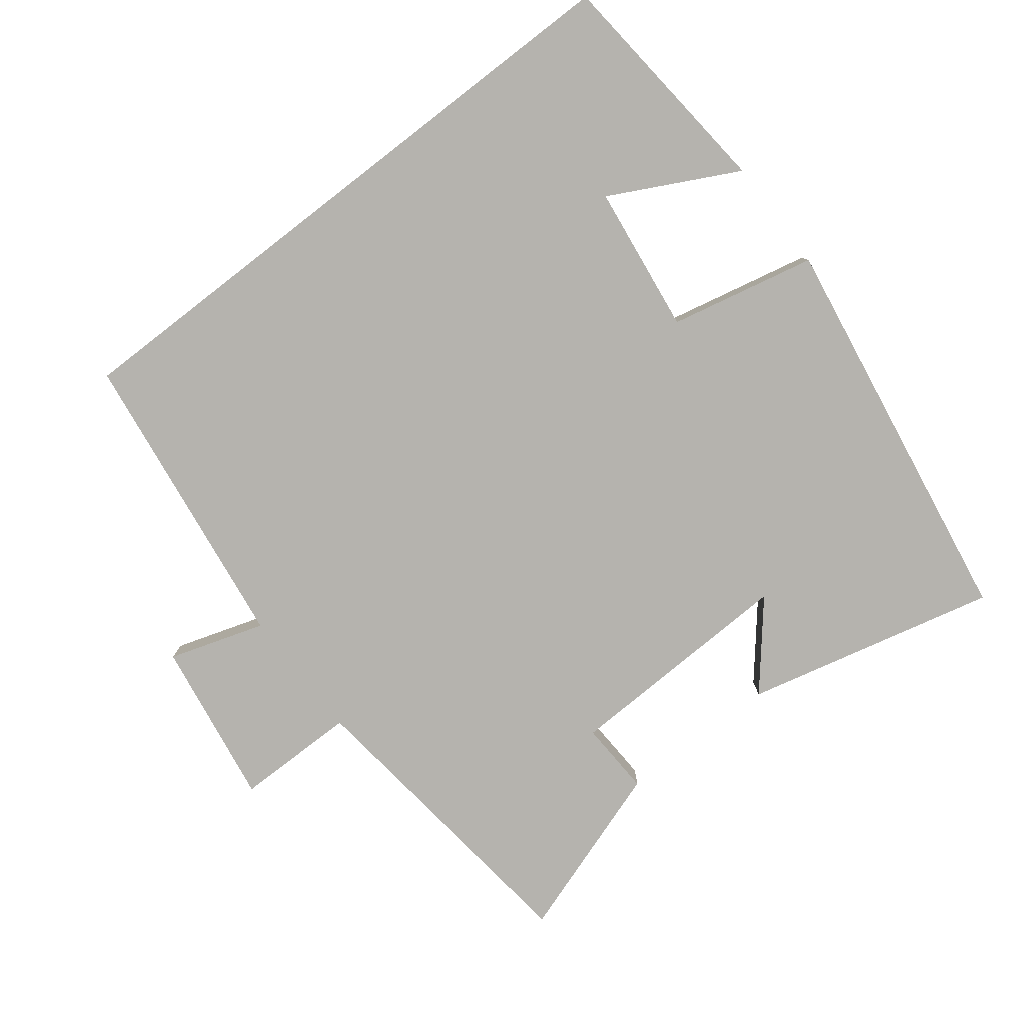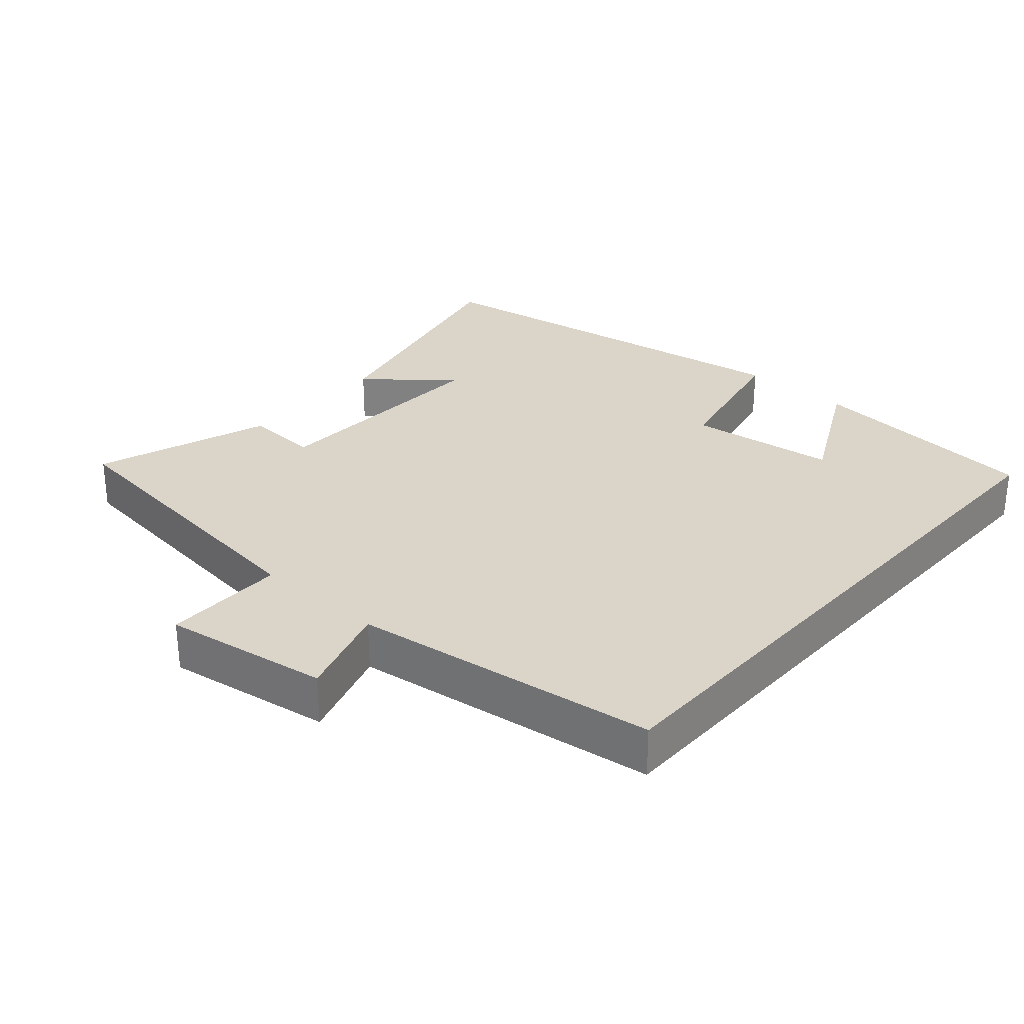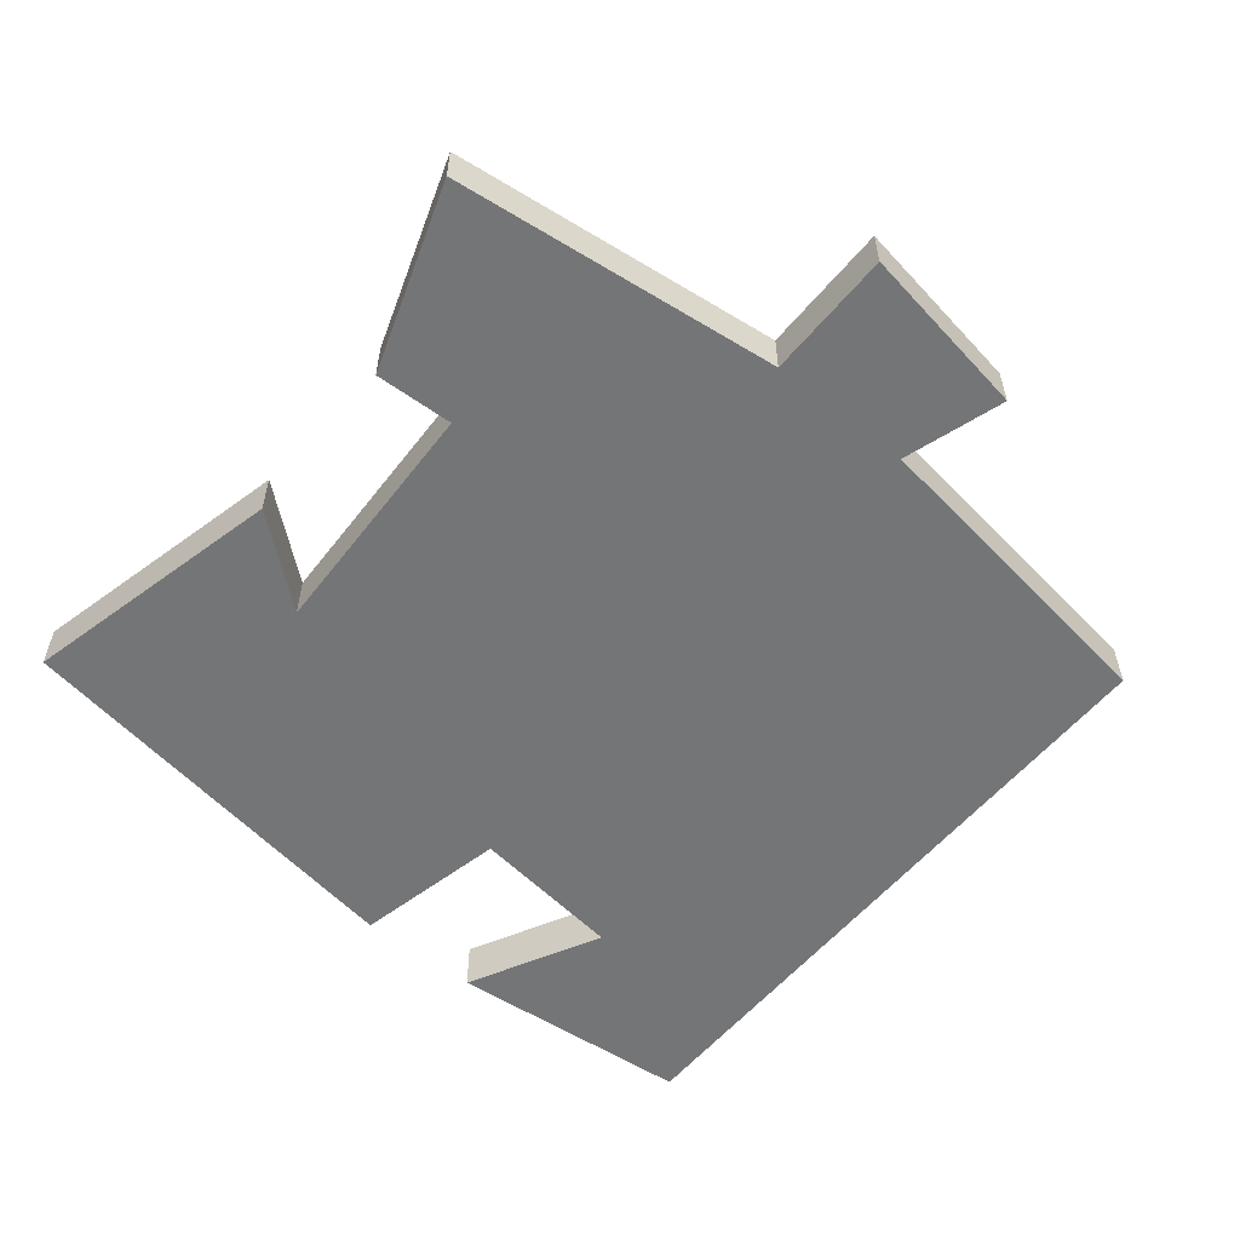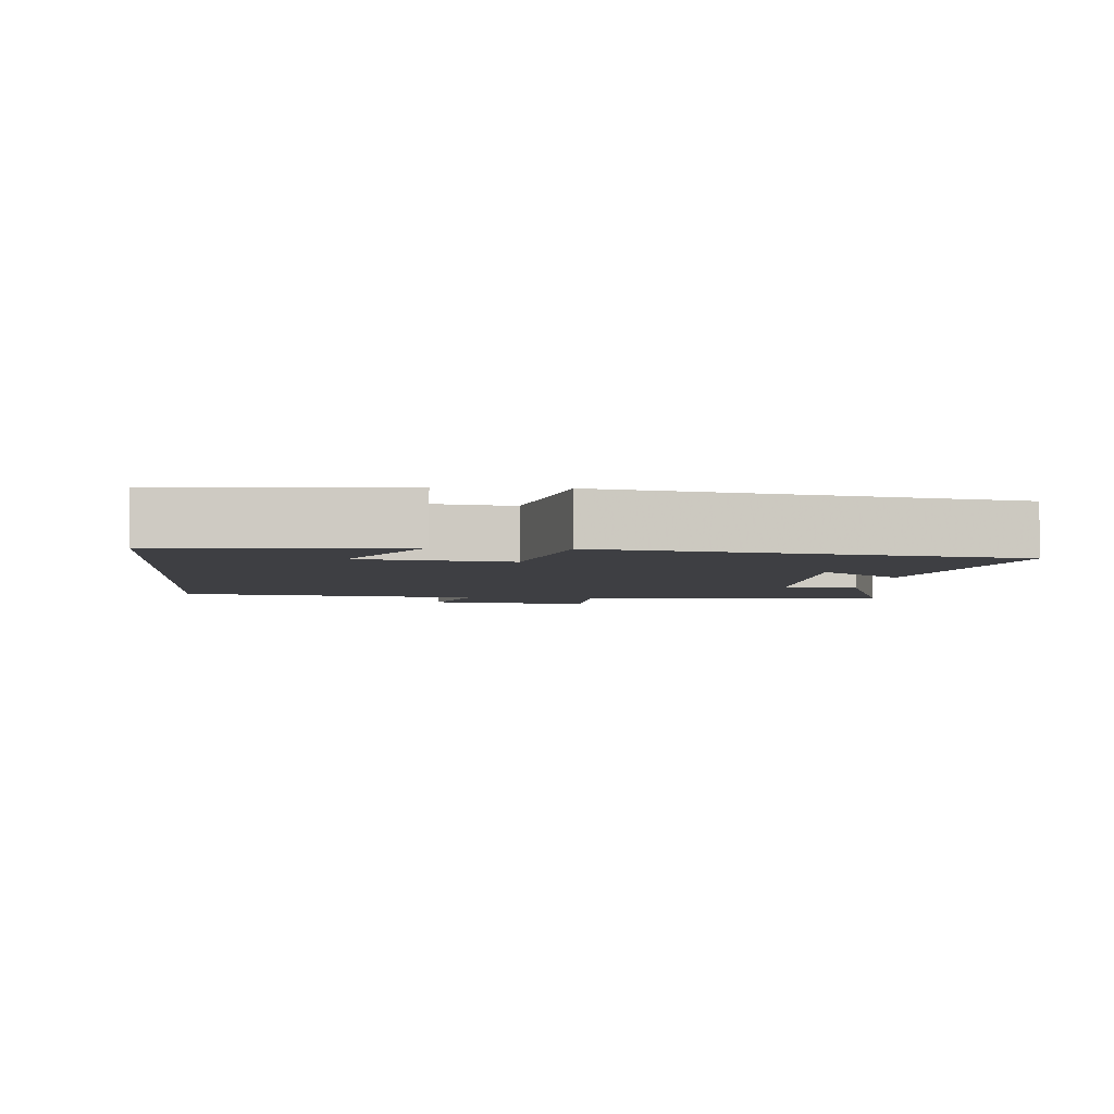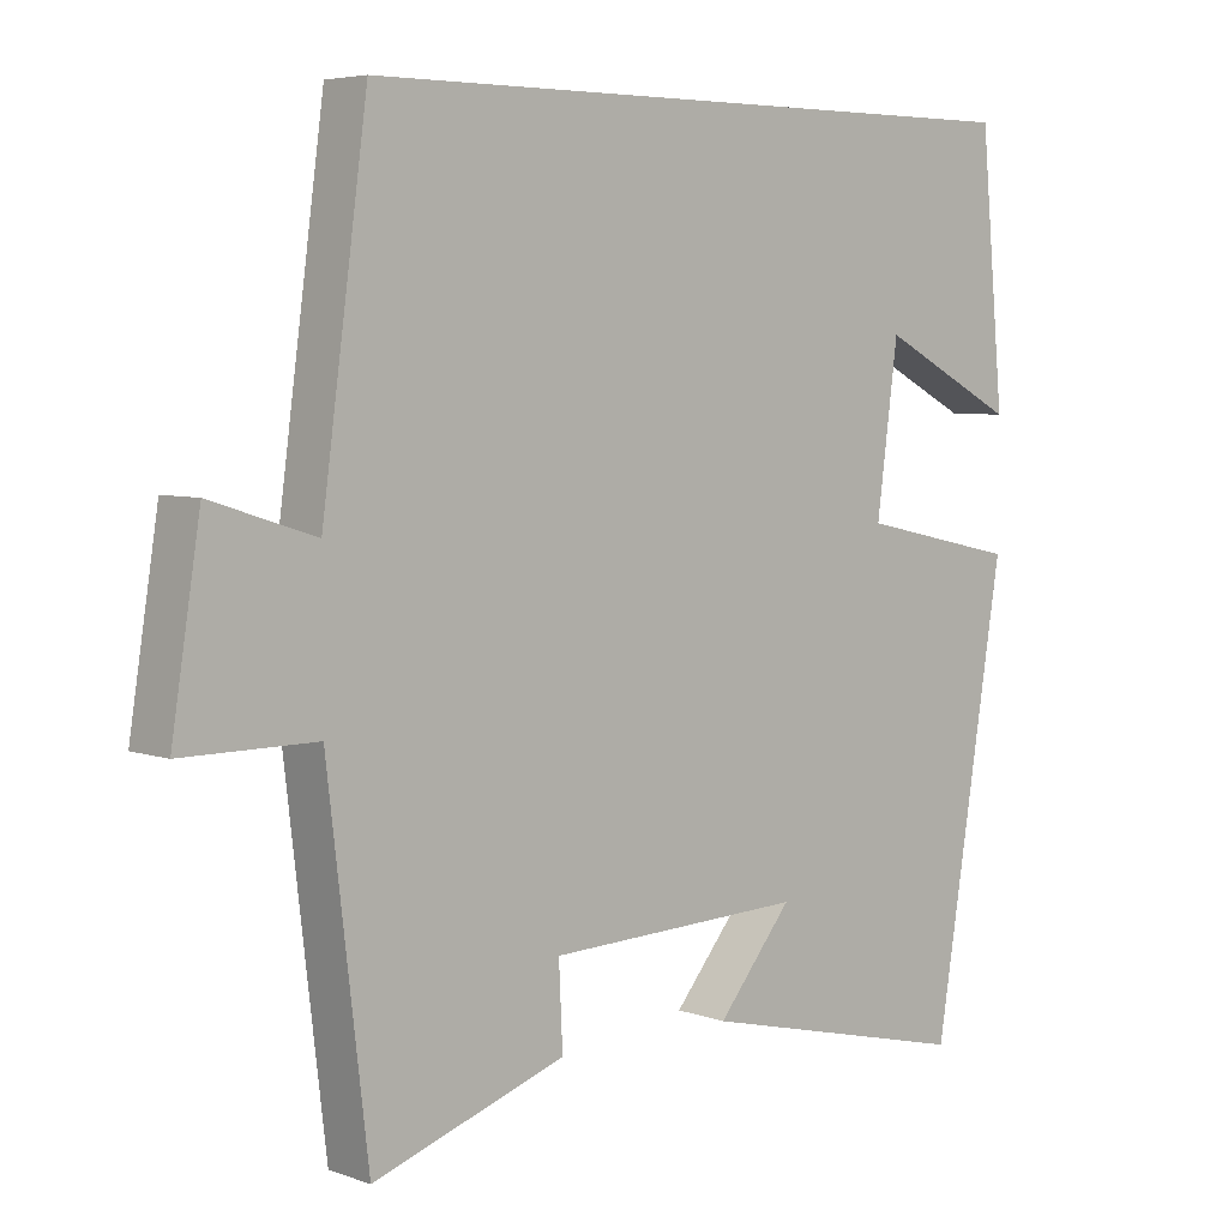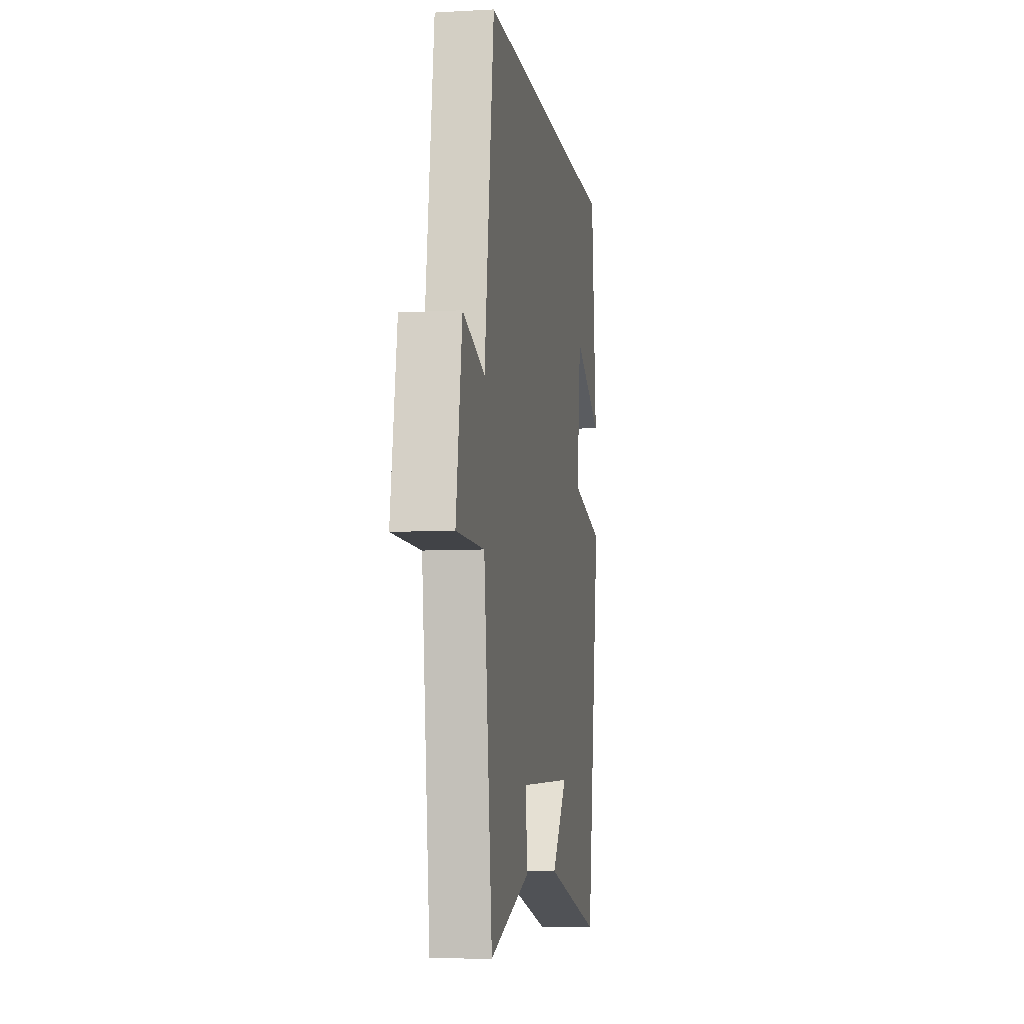
<metadata>
{"format":"obj","ext":"obj","renderer":"f3d","projection":"perspective","resolution":1024,"background":"white","views":[{"elev":-79.9,"azim":37.7,"up":"+Y"},{"elev":29.4,"azim":-48.4,"up":"+Y"},{"elev":-56.5,"azim":-129.1,"up":"+Y"},{"elev":-4.3,"azim":84.6,"up":"+Y"},{"elev":5.4,"azim":-42.5,"up":"+Z"},{"elev":-7.3,"azim":-80.9,"up":"+Z"}]}
</metadata>
<code>
v 0.407 0.07 -0.587
v 0.043 0.07 -0.5
v 0.142 0.07 -0.38
v -0.198 0.07 -0.392
v -0.193 0.07 -0.5
v -0.447 0.07 -0.586
v -0.5 0.07 -0.138
v -0.676 0.07 -0.138
v -0.638 0.07 0.102
v -0.5 0.07 0.058
v -0.44 0.07 0.5
v 0.468 0.07 0.5
v 0.5 0.07 0.159
v 0.317 0.07 0.253
v 0.289 0.07 0.039
v 0.5 0.07 -0.007
v 0.407 0 -0.587
v 0.043 0 -0.5
v 0.142 0 -0.38
v -0.198 0 -0.392
v -0.193 0 -0.5
v -0.447 0 -0.586
v -0.5 0 -0.138
v -0.676 0 -0.138
v -0.638 0 0.102
v -0.5 0 0.058
v -0.44 0 0.5
v 0.468 0 0.5
v 0.5 0 0.159
v 0.317 0 0.253
v 0.289 0 0.039
v 0.5 0 -0.007
f 15 16 1
f 12 13 14
f 10 11 12 14
f 10 14 15
f 7 8 9 10
f 4 5 6 7
f 3 4 7 10
f 1 2 3
f 15 1 3
f 3 10 15
f 17 32 31
f 30 29 28
f 30 28 27 26
f 31 30 26
f 26 25 24 23
f 23 22 21 20
f 26 23 20 19
f 19 18 17
f 19 17 31
f 31 26 19
f 1 17 18 2
f 2 18 19 3
f 3 19 20 4
f 4 20 21 5
f 5 21 22 6
f 6 22 23 7
f 7 23 24 8
f 8 24 25 9
f 9 25 26 10
f 10 26 27 11
f 11 27 28 12
f 12 28 29 13
f 13 29 30 14
f 14 30 31 15
f 15 31 32 16
f 16 32 17 1

</code>
